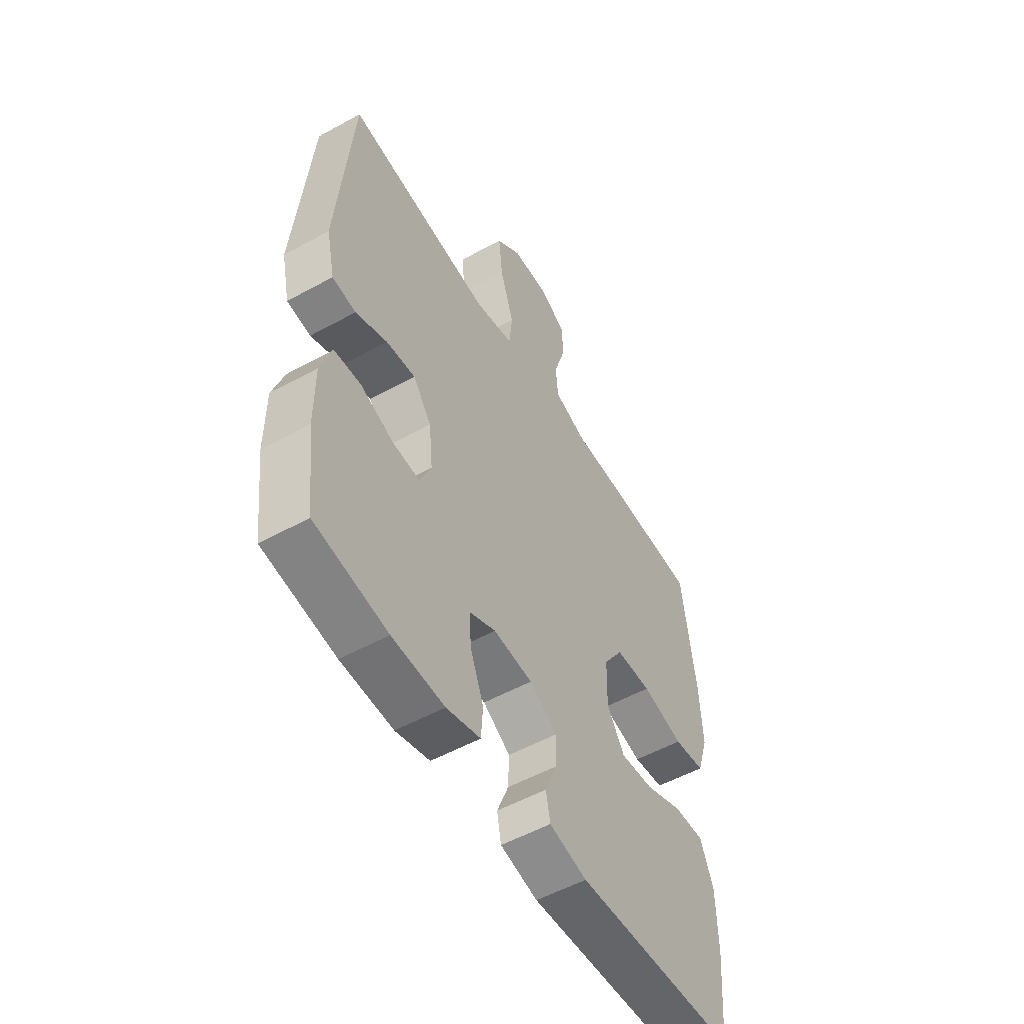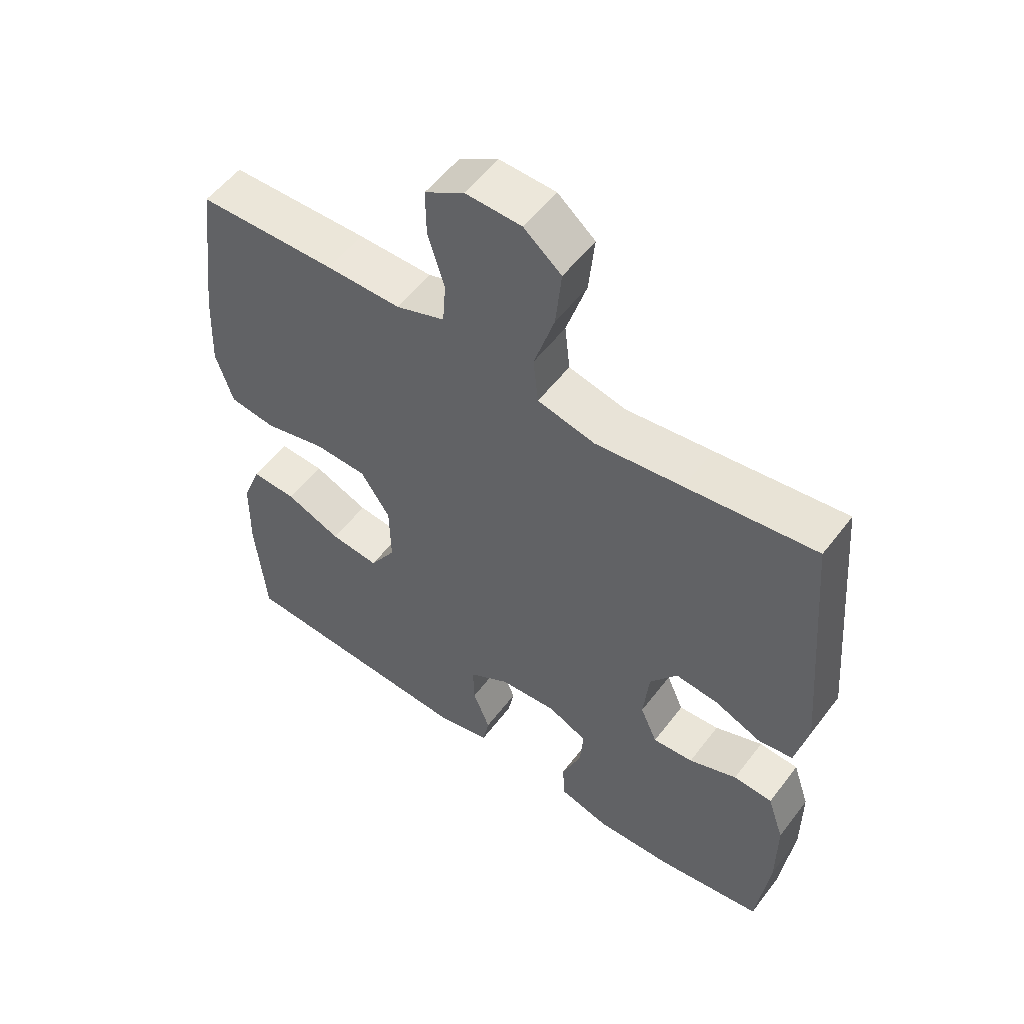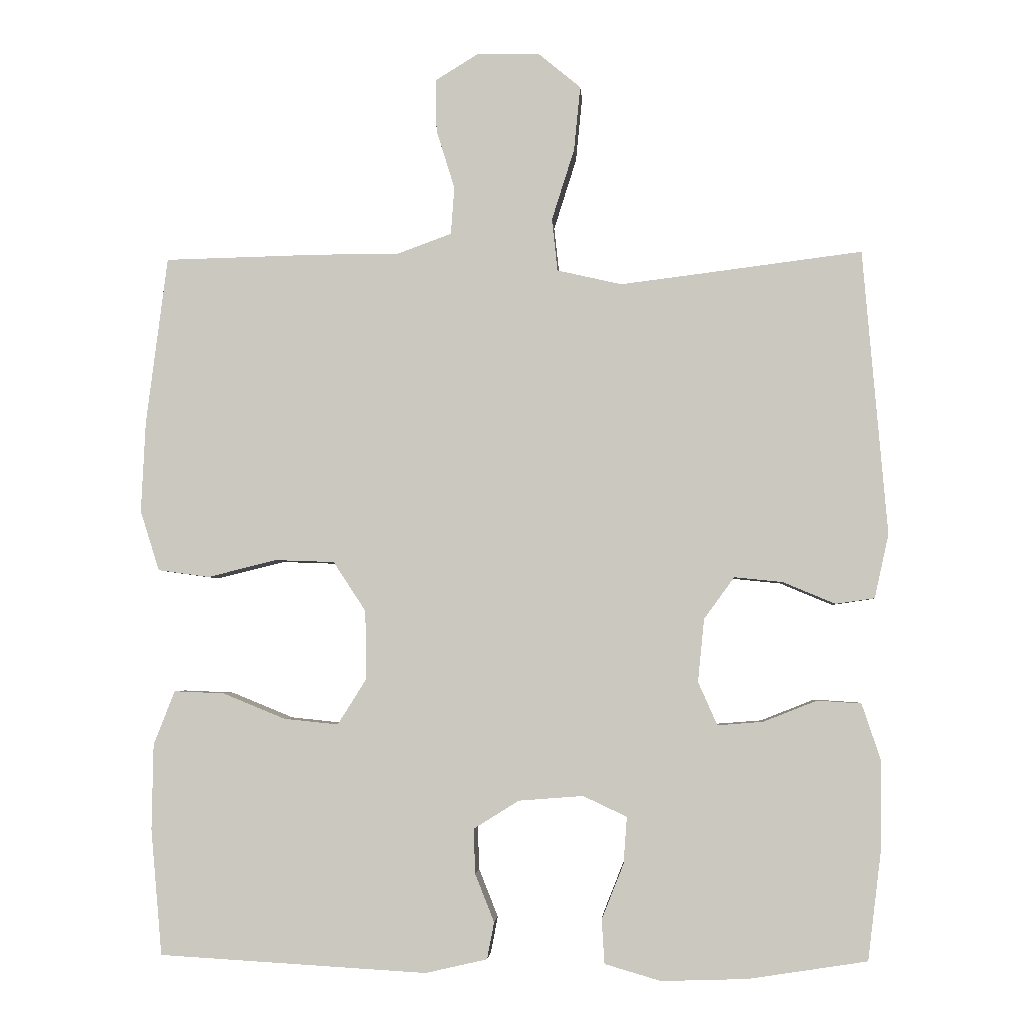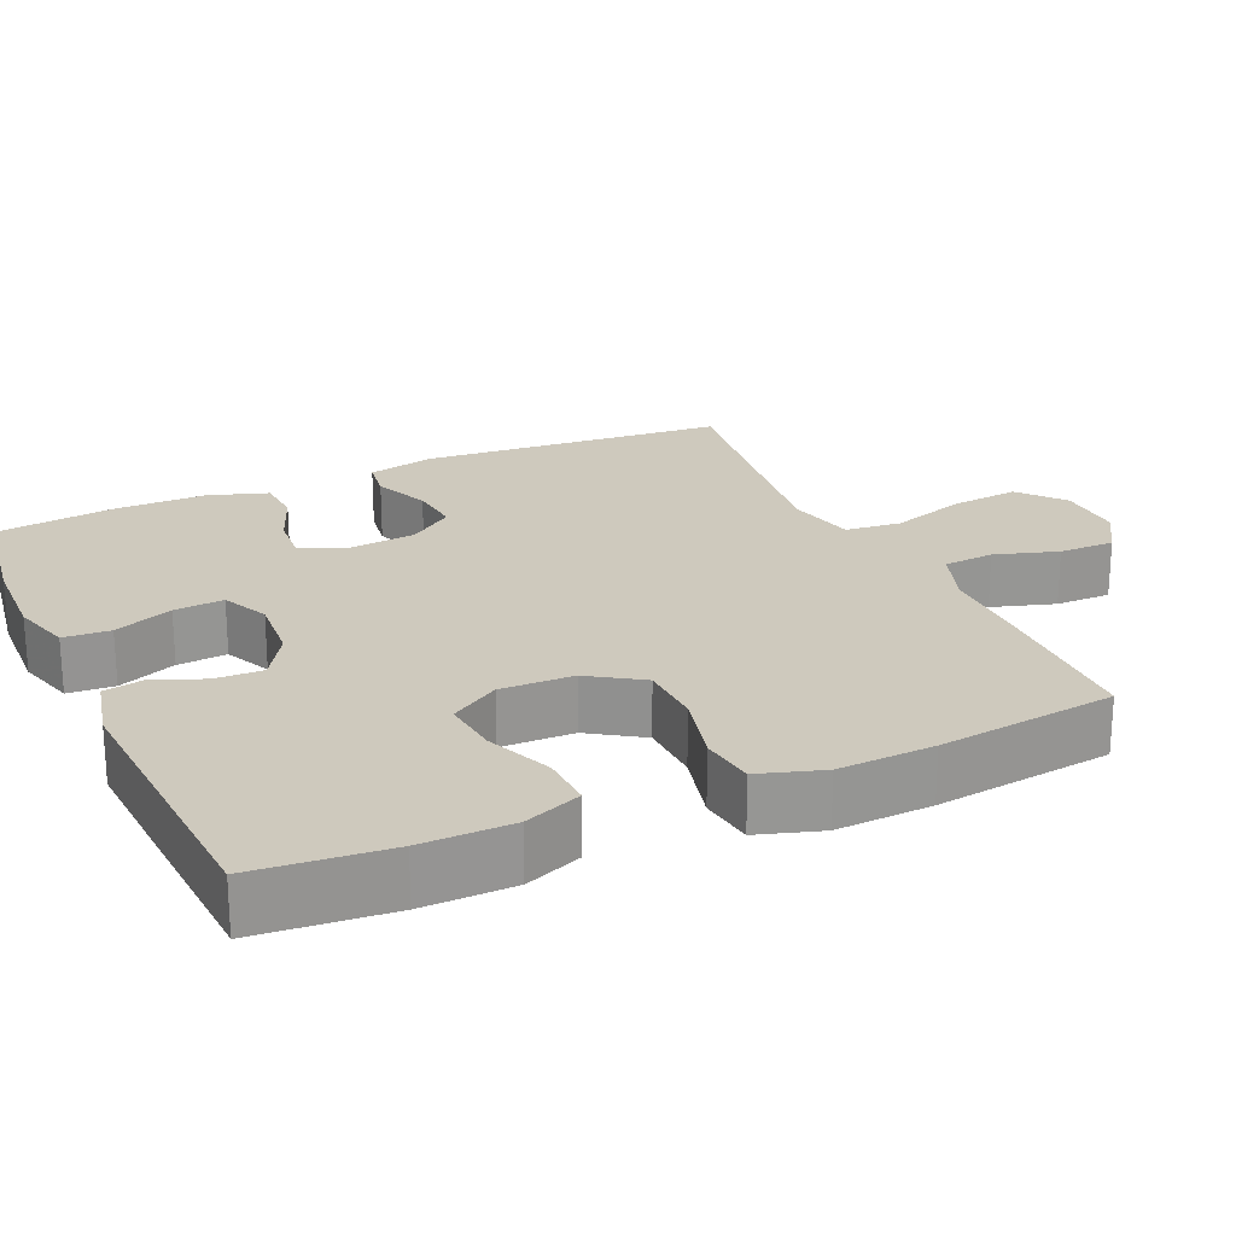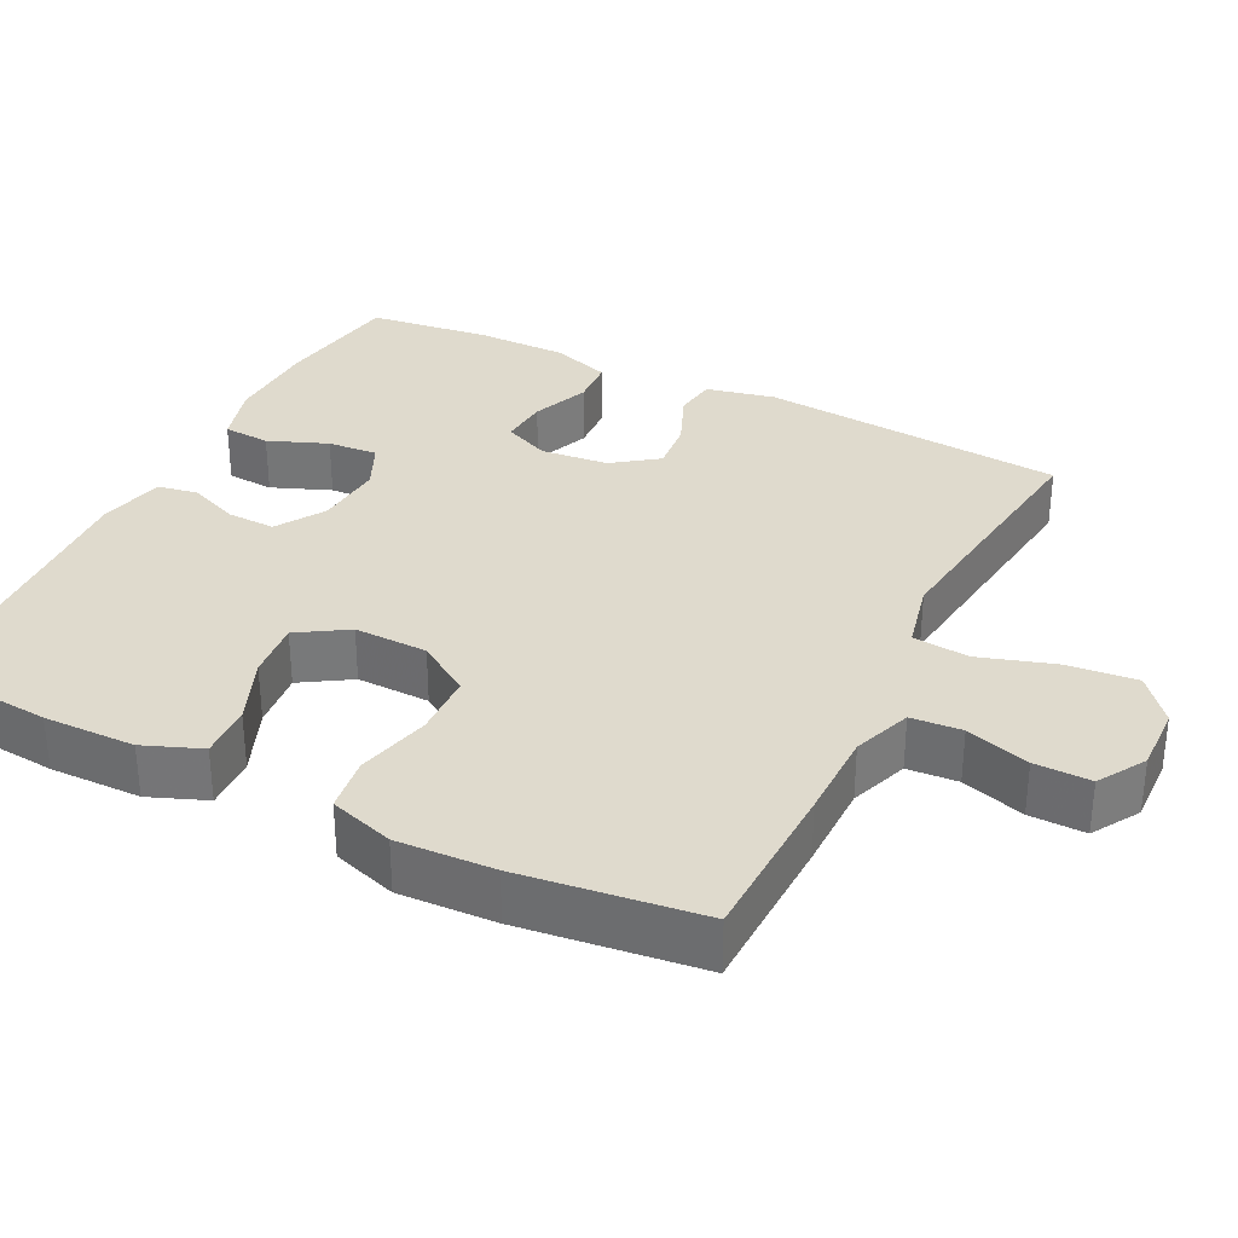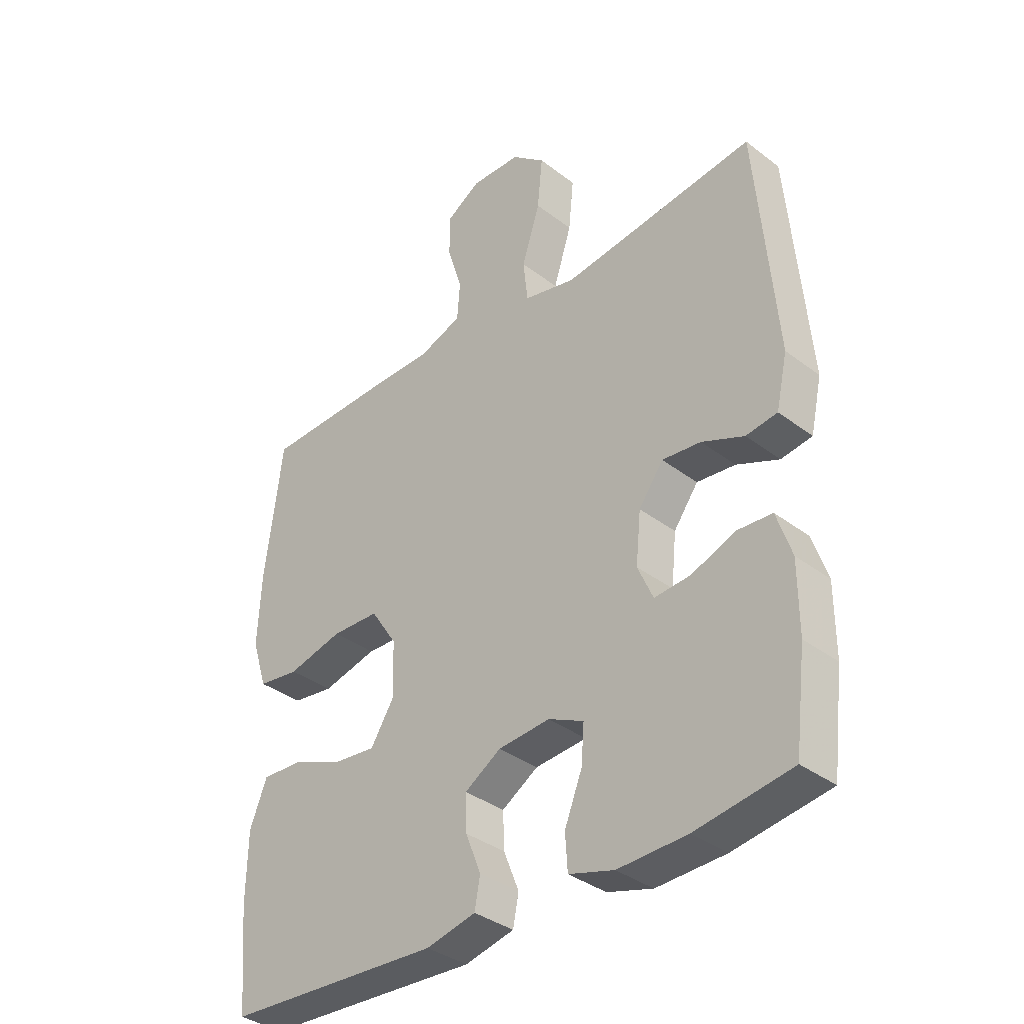
<metadata>
{"format":"obj","ext":"obj","renderer":"f3d","projection":"perspective","resolution":1024,"background":"white","views":[{"elev":-54.1,"azim":120.3,"up":"+Z"},{"elev":54.4,"azim":36.5,"up":"+Z"},{"elev":-3.5,"azim":3.9,"up":"+Z"},{"elev":22.7,"azim":-114.3,"up":"+Y"},{"elev":32.7,"azim":-63.4,"up":"+Y"},{"elev":-36.0,"azim":45.1,"up":"+Z"}]}
</metadata>
<code>
v -0.5 0.07 -0.5
v -0.516 0.07 -0.322
v -0.514 0.07 -0.201
v -0.484 0.07 -0.125
v -0.413 0.07 -0.128
v -0.325 0.07 -0.164
v -0.248 0.07 -0.172
v -0.207 0.07 -0.107
v -0.209 0.07 -0.01
v -0.255 0.07 0.06
v -0.339 0.07 0.063
v -0.436 0.07 0.039
v -0.509 0.07 0.049
v -0.536 0.07 0.134
v -0.53 0.07 0.262
v -0.5 0.07 0.5
v -0.282 0.07 0.505
v -0.164 0.07 0.505
v -0.087 0.07 0.533
v -0.082 0.07 0.6
v -0.108 0.07 0.684
v -0.109 0.07 0.758
v -0.047 0.07 0.796
v 0.041 0.07 0.793
v 0.1 0.07 0.744
v 0.091 0.07 0.653
v 0.059 0.07 0.552
v 0.067 0.07 0.478
v 0.158 0.07 0.457
v 0.295 0.07 0.474
v 0.5 0.07 0.5
v 0.534 0.07 0.097
v 0.514 0.07 0.007
v 0.459 0.07 -0.001
v 0.385 0.07 0.03
v 0.317 0.07 0.037
v 0.274 0.07 -0.022
v 0.265 0.07 -0.111
v 0.292 0.07 -0.172
v 0.356 0.07 -0.167
v 0.432 0.07 -0.137
v 0.494 0.07 -0.141
v 0.52 0.07 -0.219
v 0.52 0.07 -0.339
v 0.5 0.07 -0.5
v 0.332 0.07 -0.526
v 0.211 0.07 -0.53
v 0.132 0.07 -0.507
v 0.128 0.07 -0.445
v 0.159 0.07 -0.367
v 0.164 0.07 -0.301
v 0.102 0.07 -0.272
v 0.011 0.07 -0.279
v -0.053 0.07 -0.319
v -0.051 0.07 -0.382
v -0.024 0.07 -0.45
v -0.034 0.07 -0.502
v -0.121 0.07 -0.522
v -0.5 0 -0.5
v -0.516 0 -0.322
v -0.514 0 -0.201
v -0.484 0 -0.125
v -0.413 0 -0.128
v -0.325 0 -0.164
v -0.248 0 -0.172
v -0.207 0 -0.107
v -0.209 0 -0.01
v -0.255 0 0.06
v -0.339 0 0.063
v -0.436 0 0.039
v -0.509 0 0.049
v -0.536 0 0.134
v -0.53 0 0.262
v -0.5 0 0.5
v -0.282 0 0.505
v -0.164 0 0.505
v -0.087 0 0.533
v -0.082 0 0.6
v -0.108 0 0.684
v -0.109 0 0.758
v -0.047 0 0.796
v 0.041 0 0.793
v 0.1 0 0.744
v 0.091 0 0.653
v 0.059 0 0.552
v 0.067 0 0.478
v 0.158 0 0.457
v 0.295 0 0.474
v 0.5 0 0.5
v 0.534 0 0.097
v 0.514 0 0.007
v 0.459 0 -0.001
v 0.385 0 0.03
v 0.317 0 0.037
v 0.274 0 -0.022
v 0.265 0 -0.111
v 0.292 0 -0.172
v 0.356 0 -0.167
v 0.432 0 -0.137
v 0.494 0 -0.141
v 0.52 0 -0.219
v 0.52 0 -0.339
v 0.5 0 -0.5
v 0.332 0 -0.526
v 0.211 0 -0.53
v 0.132 0 -0.507
v 0.128 0 -0.445
v 0.159 0 -0.367
v 0.164 0 -0.301
v 0.102 0 -0.272
v 0.011 0 -0.279
v -0.053 0 -0.319
v -0.051 0 -0.382
v -0.024 0 -0.45
v -0.034 0 -0.502
v -0.121 0 -0.522
f 4 5 6
f 3 4 6
f 2 3 6
f 1 2 6
f 58 1 6
f 57 58 6
f 56 57 6
f 55 56 6
f 54 55 6 7
f 53 54 7 8
f 52 53 8 9
f 51 52 9 10
f 48 49 50
f 47 48 50
f 46 47 50
f 45 46 50
f 44 45 50
f 43 44 50
f 42 43 50
f 41 42 50
f 40 41 50
f 39 40 50 51
f 38 39 51 10
f 33 34 35
f 32 33 35
f 31 32 35
f 30 31 35
f 29 30 35 36
f 28 29 36 37
f 25 26 27
f 24 25 27
f 23 24 27
f 22 23 27
f 21 22 27
f 20 21 27
f 19 20 27 28
f 37 38 10
f 28 37 10
f 19 28 10
f 18 19 10
f 16 17 18
f 15 16 18
f 14 15 18
f 13 14 18
f 12 13 18
f 11 12 18
f 10 11 18
f 64 63 62
f 64 62 61
f 64 61 60
f 64 60 59
f 64 59 116
f 64 116 115
f 64 115 114
f 64 114 113
f 65 64 113 112
f 66 65 112 111
f 67 66 111 110
f 68 67 110 109
f 108 107 106
f 108 106 105
f 108 105 104
f 108 104 103
f 108 103 102
f 108 102 101
f 108 101 100
f 108 100 99
f 108 99 98
f 109 108 98 97
f 68 109 97 96
f 93 92 91
f 93 91 90
f 93 90 89
f 93 89 88
f 94 93 88 87
f 95 94 87 86
f 85 84 83
f 85 83 82
f 85 82 81
f 85 81 80
f 85 80 79
f 85 79 78
f 86 85 78 77
f 68 96 95
f 68 95 86
f 68 86 77
f 68 77 76
f 76 75 74
f 76 74 73
f 76 73 72
f 76 72 71
f 76 71 70
f 76 70 69
f 76 69 68
f 1 59 60 2
f 2 60 61 3
f 3 61 62 4
f 4 62 63 5
f 5 63 64 6
f 6 64 65 7
f 7 65 66 8
f 8 66 67 9
f 9 67 68 10
f 10 68 69 11
f 11 69 70 12
f 12 70 71 13
f 13 71 72 14
f 14 72 73 15
f 15 73 74 16
f 16 74 75 17
f 17 75 76 18
f 18 76 77 19
f 19 77 78 20
f 20 78 79 21
f 21 79 80 22
f 22 80 81 23
f 23 81 82 24
f 24 82 83 25
f 25 83 84 26
f 26 84 85 27
f 27 85 86 28
f 28 86 87 29
f 29 87 88 30
f 30 88 89 31
f 31 89 90 32
f 32 90 91 33
f 33 91 92 34
f 34 92 93 35
f 35 93 94 36
f 36 94 95 37
f 37 95 96 38
f 38 96 97 39
f 39 97 98 40
f 40 98 99 41
f 41 99 100 42
f 42 100 101 43
f 43 101 102 44
f 44 102 103 45
f 45 103 104 46
f 46 104 105 47
f 47 105 106 48
f 48 106 107 49
f 49 107 108 50
f 50 108 109 51
f 51 109 110 52
f 52 110 111 53
f 53 111 112 54
f 54 112 113 55
f 55 113 114 56
f 56 114 115 57
f 57 115 116 58
f 58 116 59 1

</code>
